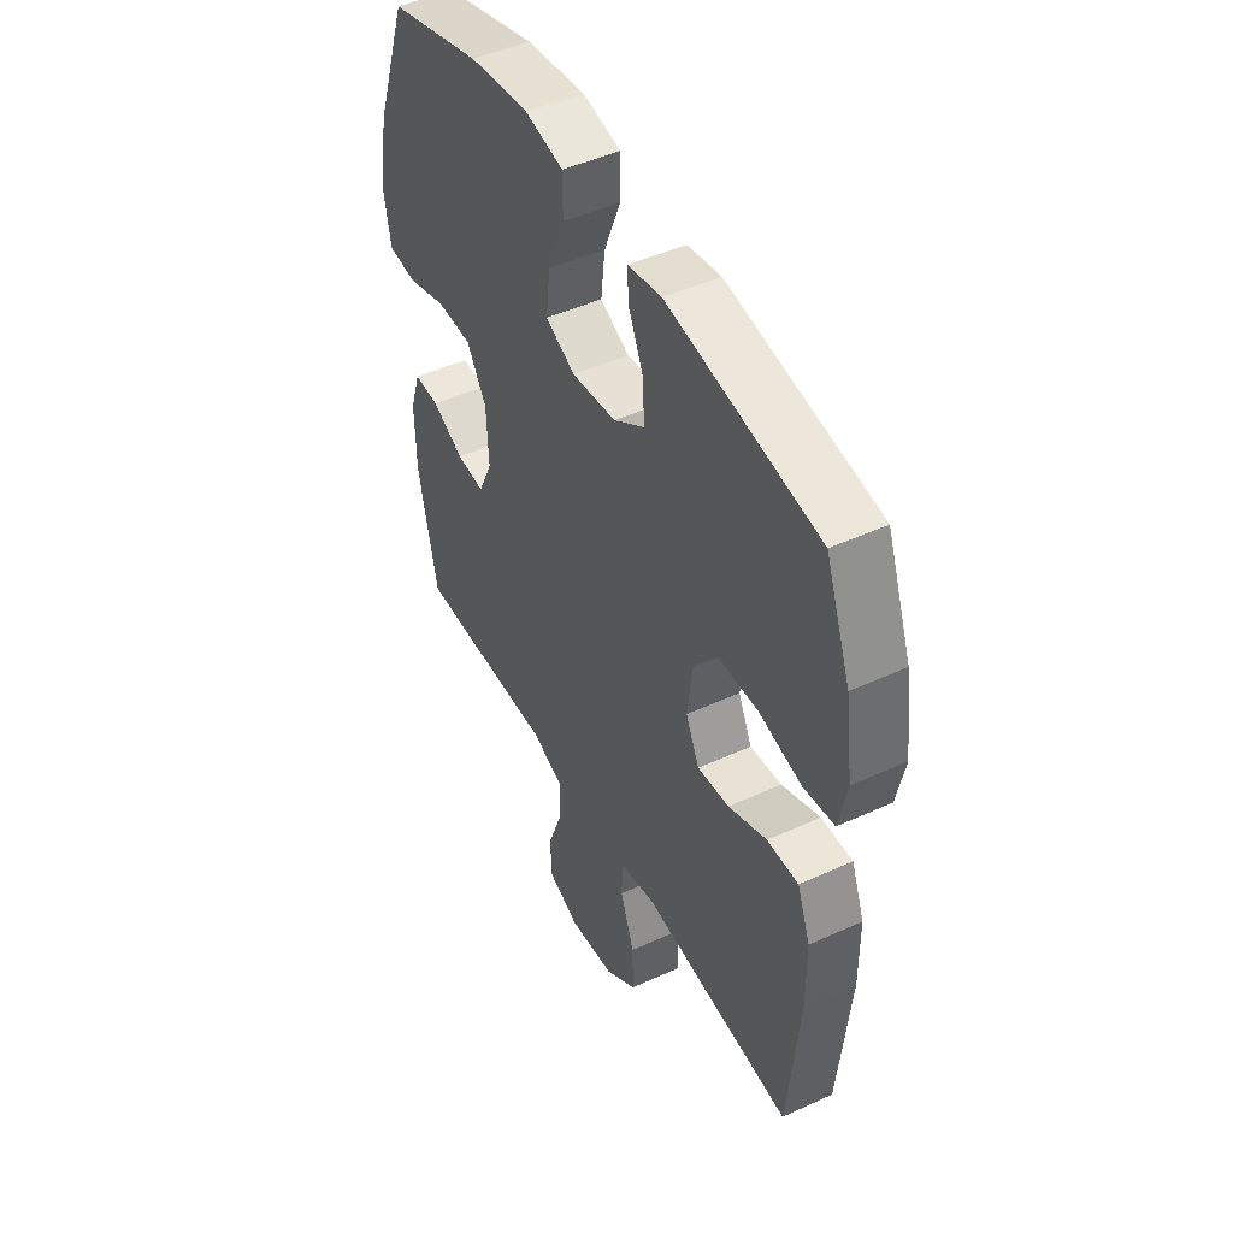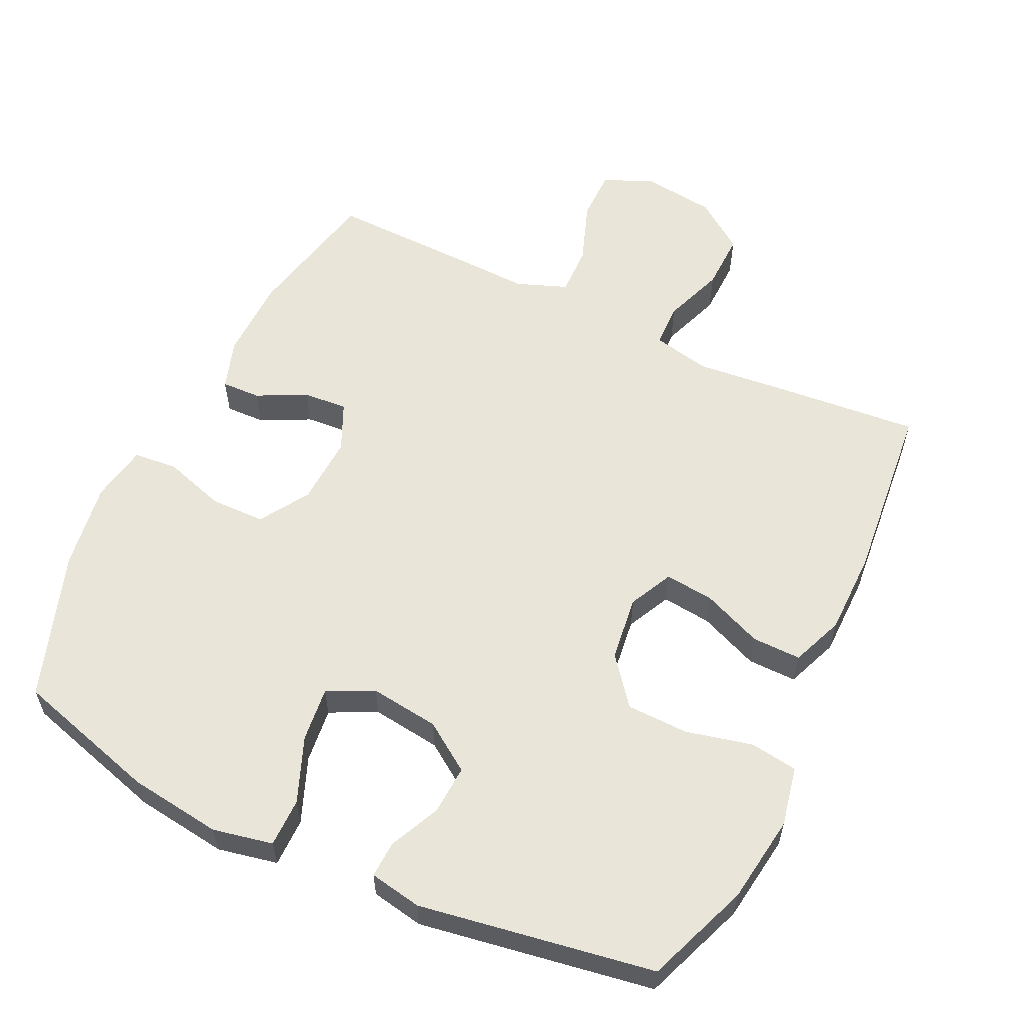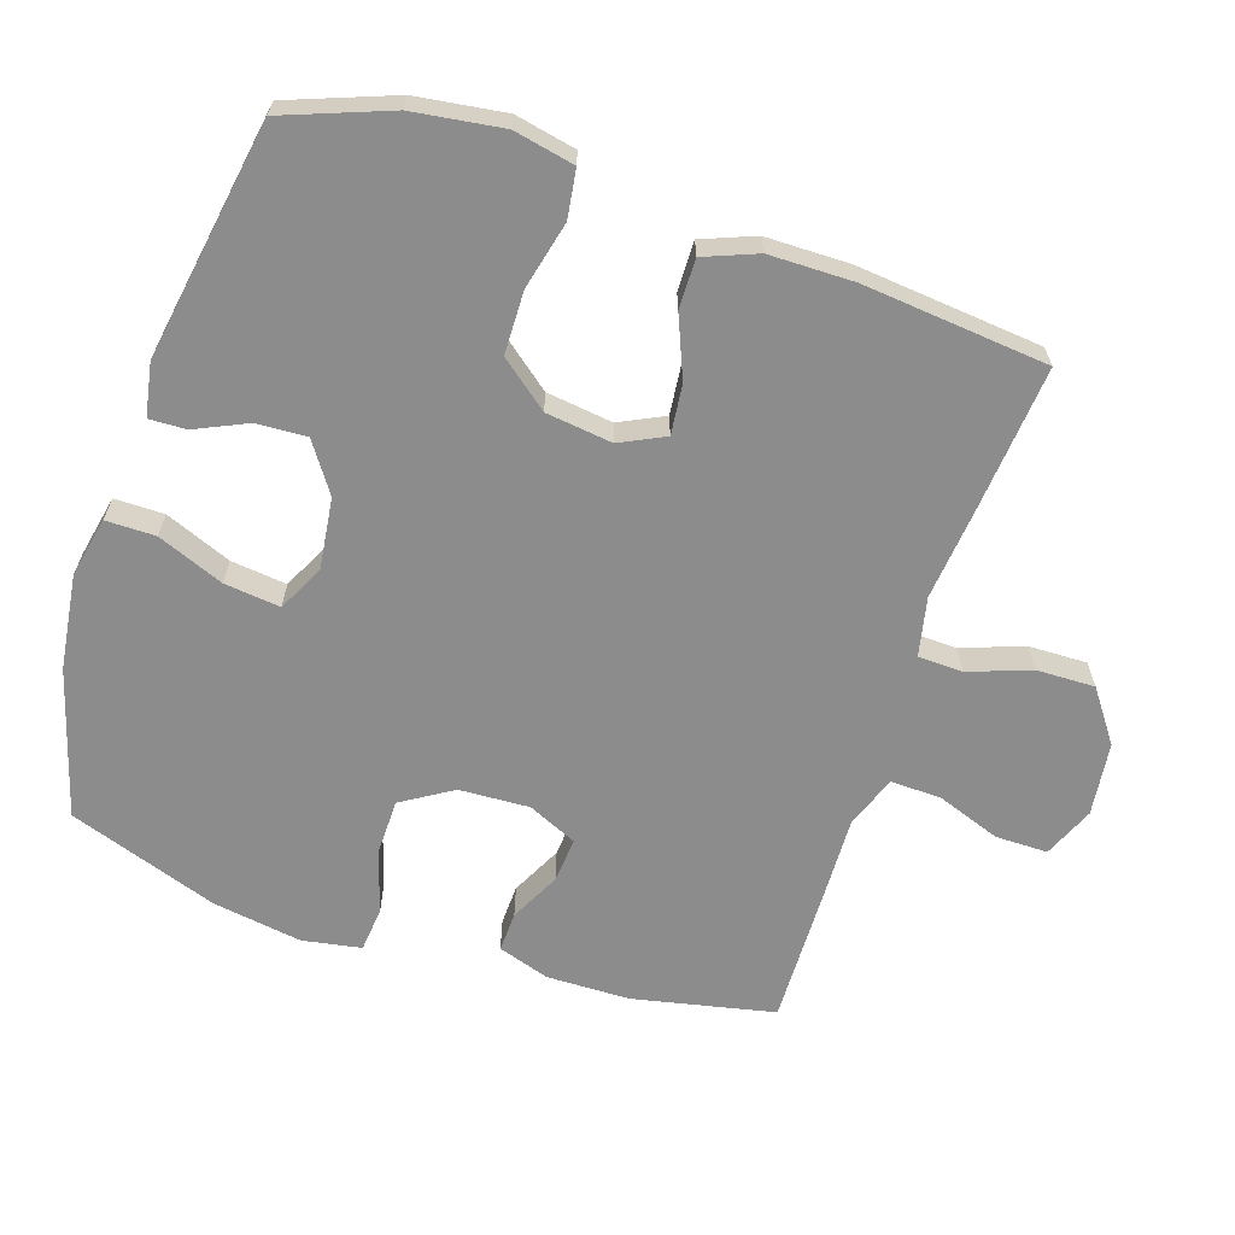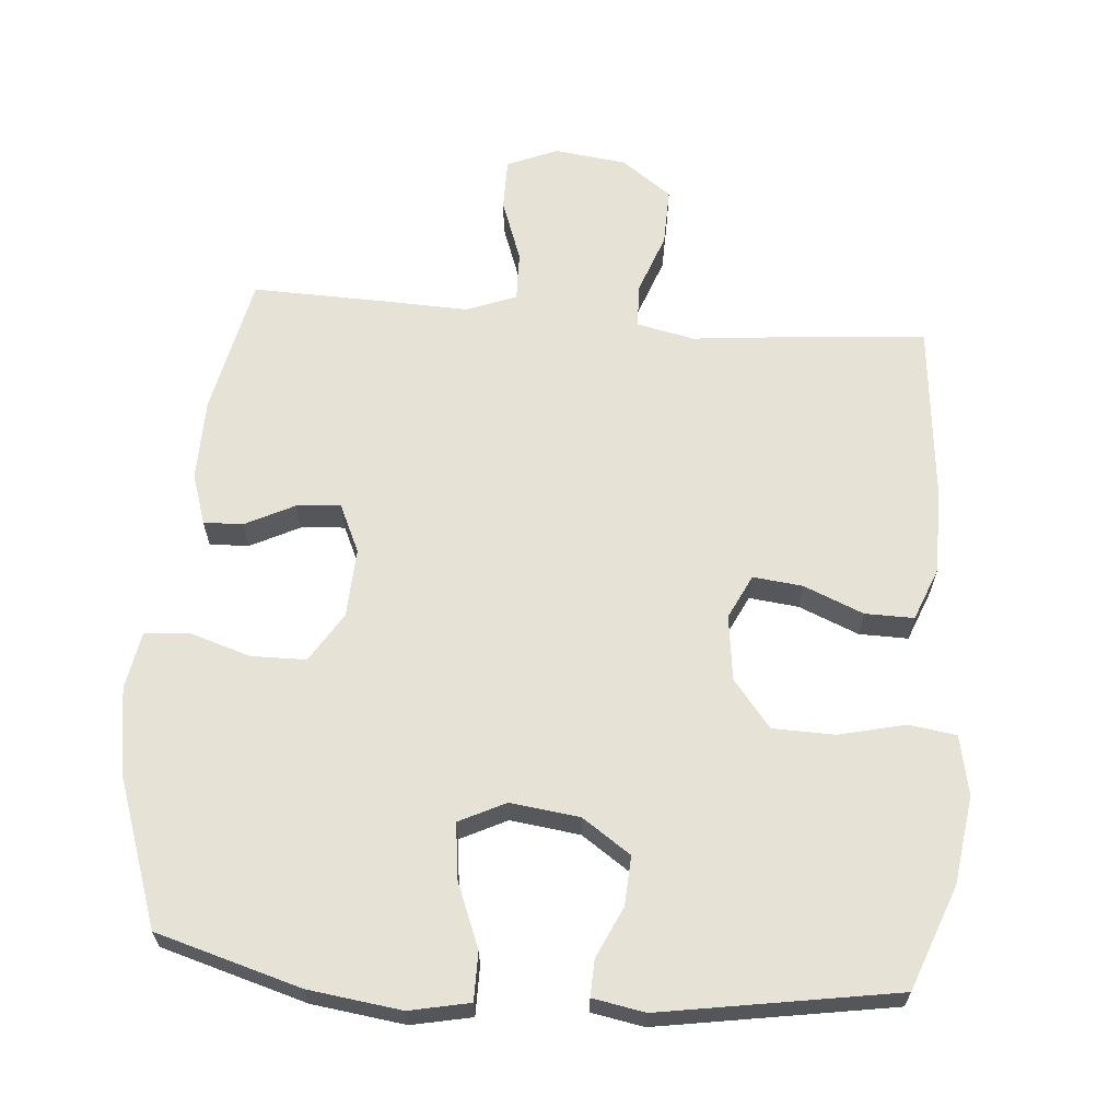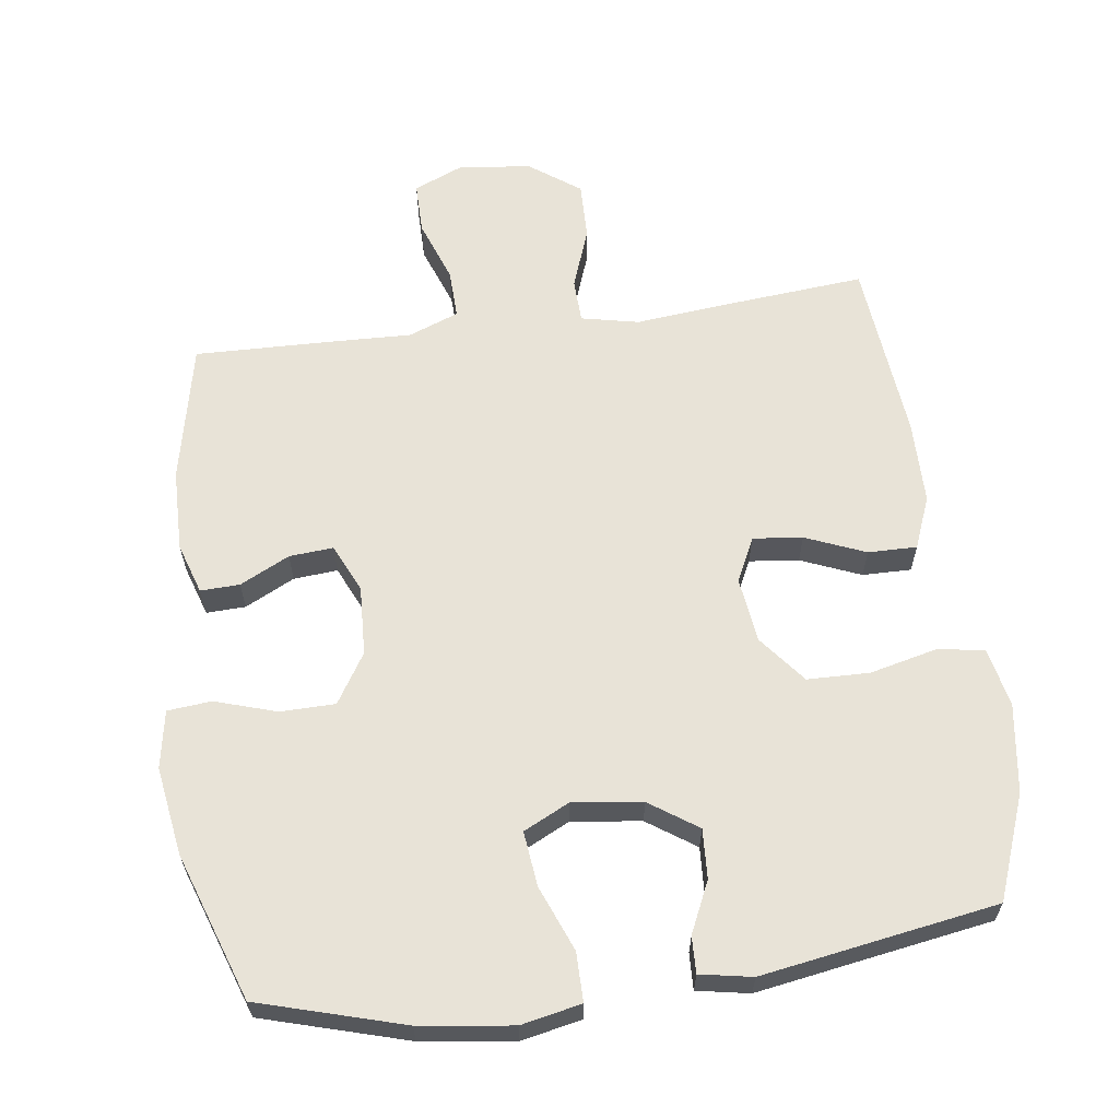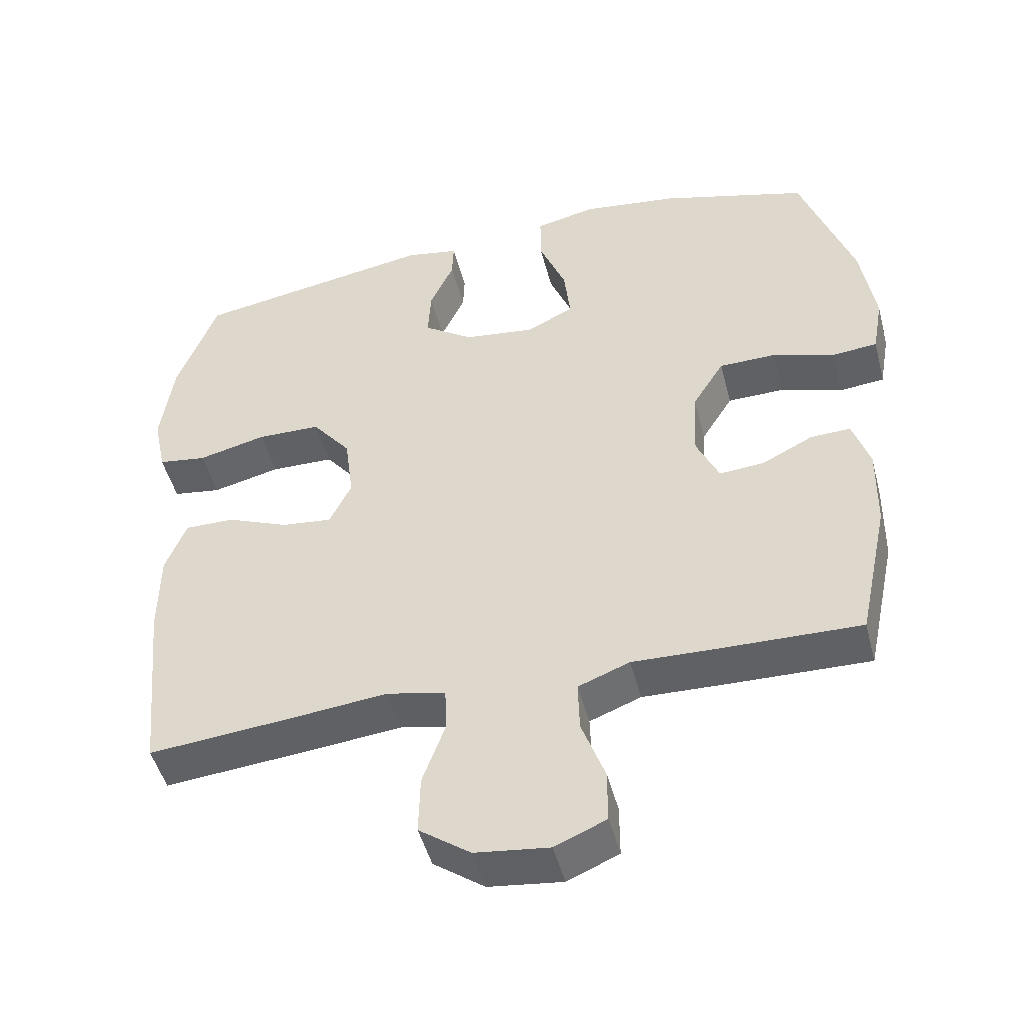
<metadata>
{"format":"obj","ext":"obj","renderer":"f3d","projection":"perspective","resolution":1024,"background":"white","views":[{"elev":47.3,"azim":62.6,"up":"+Z"},{"elev":58.1,"azim":25.5,"up":"+Y"},{"elev":-64.3,"azim":71.7,"up":"+Y"},{"elev":64.0,"azim":4.7,"up":"+Y"},{"elev":62.3,"azim":-7.7,"up":"+Y"},{"elev":-48.0,"azim":-165.5,"up":"+Z"}]}
</metadata>
<code>
v -0.5 0.07 -0.5
v -0.543 0.07 -0.298
v -0.545 0.07 -0.179
v -0.521 0.07 -0.105
v -0.464 0.07 -0.107
v -0.392 0.07 -0.143
v -0.328 0.07 -0.148
v -0.296 0.07 -0.078
v -0.301 0.07 0.023
v -0.346 0.07 0.095
v -0.426 0.07 0.096
v -0.515 0.07 0.068
v -0.579 0.07 0.074
v -0.594 0.07 0.158
v -0.574 0.07 0.286
v -0.5 0.07 0.5
v -0.29 0.07 0.561
v -0.155 0.07 0.579
v -0.068 0.07 0.561
v -0.068 0.07 0.49
v -0.106 0.07 0.395
v -0.115 0.07 0.315
v -0.048 0.07 0.282
v 0.053 0.07 0.295
v 0.123 0.07 0.343
v 0.119 0.07 0.415
v 0.085 0.07 0.489
v 0.083 0.07 0.542
v 0.159 0.07 0.556
v 0.5 0.07 0.5
v 0.557 0.07 0.349
v 0.575 0.07 0.221
v 0.557 0.07 0.134
v 0.488 0.07 0.124
v 0.391 0.07 0.147
v 0.301 0.07 0.145
v 0.246 0.07 0.076
v 0.234 0.07 -0.019
v 0.265 0.07 -0.083
v 0.337 0.07 -0.075
v 0.424 0.07 -0.039
v 0.495 0.07 -0.038
v 0.525 0.07 -0.114
v 0.526 0.07 -0.235
v 0.5 0.07 -0.5
v 0.287 0.07 -0.481
v 0.159 0.07 -0.468
v 0.075 0.07 -0.486
v 0.073 0.07 -0.55
v 0.105 0.07 -0.638
v 0.107 0.07 -0.722
v 0.034 0.07 -0.775
v -0.071 0.07 -0.788
v -0.144 0.07 -0.757
v -0.144 0.07 -0.682
v -0.111 0.07 -0.591
v -0.109 0.07 -0.519
v -0.182 0.07 -0.491
v -0.299 0.07 -0.495
v -0.5 0 -0.5
v -0.543 0 -0.298
v -0.545 0 -0.179
v -0.521 0 -0.105
v -0.464 0 -0.107
v -0.392 0 -0.143
v -0.328 0 -0.148
v -0.296 0 -0.078
v -0.301 0 0.023
v -0.346 0 0.095
v -0.426 0 0.096
v -0.515 0 0.068
v -0.579 0 0.074
v -0.594 0 0.158
v -0.574 0 0.286
v -0.5 0 0.5
v -0.29 0 0.561
v -0.155 0 0.579
v -0.068 0 0.561
v -0.068 0 0.49
v -0.106 0 0.395
v -0.115 0 0.315
v -0.048 0 0.282
v 0.053 0 0.295
v 0.123 0 0.343
v 0.119 0 0.415
v 0.085 0 0.489
v 0.083 0 0.542
v 0.159 0 0.556
v 0.5 0 0.5
v 0.557 0 0.349
v 0.575 0 0.221
v 0.557 0 0.134
v 0.488 0 0.124
v 0.391 0 0.147
v 0.301 0 0.145
v 0.246 0 0.076
v 0.234 0 -0.019
v 0.265 0 -0.083
v 0.337 0 -0.075
v 0.424 0 -0.039
v 0.495 0 -0.038
v 0.525 0 -0.114
v 0.526 0 -0.235
v 0.5 0 -0.5
v 0.287 0 -0.481
v 0.159 0 -0.468
v 0.075 0 -0.486
v 0.073 0 -0.55
v 0.105 0 -0.638
v 0.107 0 -0.722
v 0.034 0 -0.775
v -0.071 0 -0.788
v -0.144 0 -0.757
v -0.144 0 -0.682
v -0.111 0 -0.591
v -0.109 0 -0.519
v -0.182 0 -0.491
v -0.299 0 -0.495
f 4 5 6
f 3 4 6
f 2 3 6
f 1 2 6
f 59 1 6
f 58 59 6
f 57 58 6 7
f 54 55 56
f 53 54 56
f 52 53 56
f 51 52 56
f 50 51 56
f 49 50 56
f 48 49 56 57
f 57 7 8
f 48 57 8
f 47 48 8
f 45 46 47
f 44 45 47
f 43 44 47
f 42 43 47
f 41 42 47
f 40 41 47
f 39 40 47
f 47 8 9
f 39 47 9
f 38 39 9
f 33 34 35
f 32 33 35
f 31 32 35
f 30 31 35
f 29 30 35
f 28 29 35
f 27 28 35
f 26 27 35
f 25 26 35 36
f 24 25 36 37
f 19 20 21
f 18 19 21
f 17 18 21
f 16 17 21
f 15 16 21
f 14 15 21
f 13 14 21
f 12 13 21
f 11 12 21
f 10 11 21 22
f 38 9 10
f 37 38 10
f 24 37 10
f 23 24 10
f 10 22 23
f 65 64 63
f 65 63 62
f 65 62 61
f 65 61 60
f 65 60 118
f 65 118 117
f 66 65 117 116
f 115 114 113
f 115 113 112
f 115 112 111
f 115 111 110
f 115 110 109
f 115 109 108
f 116 115 108 107
f 67 66 116
f 67 116 107
f 67 107 106
f 106 105 104
f 106 104 103
f 106 103 102
f 106 102 101
f 106 101 100
f 106 100 99
f 106 99 98
f 68 67 106
f 68 106 98
f 68 98 97
f 94 93 92
f 94 92 91
f 94 91 90
f 94 90 89
f 94 89 88
f 94 88 87
f 94 87 86
f 94 86 85
f 95 94 85 84
f 96 95 84 83
f 80 79 78
f 80 78 77
f 80 77 76
f 80 76 75
f 80 75 74
f 80 74 73
f 80 73 72
f 80 72 71
f 80 71 70
f 81 80 70 69
f 69 68 97
f 69 97 96
f 69 96 83
f 69 83 82
f 82 81 69
f 1 60 61 2
f 2 61 62 3
f 3 62 63 4
f 4 63 64 5
f 5 64 65 6
f 6 65 66 7
f 7 66 67 8
f 8 67 68 9
f 9 68 69 10
f 10 69 70 11
f 11 70 71 12
f 12 71 72 13
f 13 72 73 14
f 14 73 74 15
f 15 74 75 16
f 16 75 76 17
f 17 76 77 18
f 18 77 78 19
f 19 78 79 20
f 20 79 80 21
f 21 80 81 22
f 22 81 82 23
f 23 82 83 24
f 24 83 84 25
f 25 84 85 26
f 26 85 86 27
f 27 86 87 28
f 28 87 88 29
f 29 88 89 30
f 30 89 90 31
f 31 90 91 32
f 32 91 92 33
f 33 92 93 34
f 34 93 94 35
f 35 94 95 36
f 36 95 96 37
f 37 96 97 38
f 38 97 98 39
f 39 98 99 40
f 40 99 100 41
f 41 100 101 42
f 42 101 102 43
f 43 102 103 44
f 44 103 104 45
f 45 104 105 46
f 46 105 106 47
f 47 106 107 48
f 48 107 108 49
f 49 108 109 50
f 50 109 110 51
f 51 110 111 52
f 52 111 112 53
f 53 112 113 54
f 54 113 114 55
f 55 114 115 56
f 56 115 116 57
f 57 116 117 58
f 58 117 118 59
f 59 118 60 1

</code>
